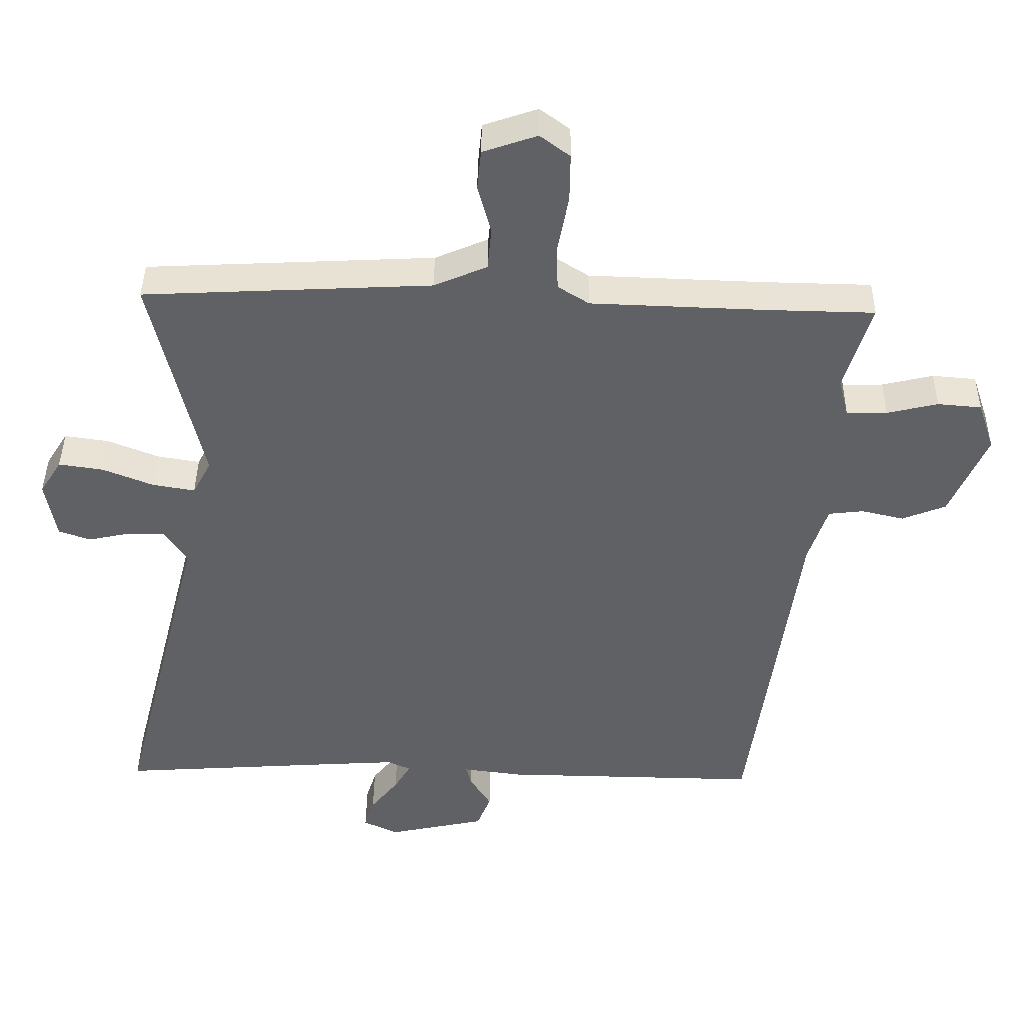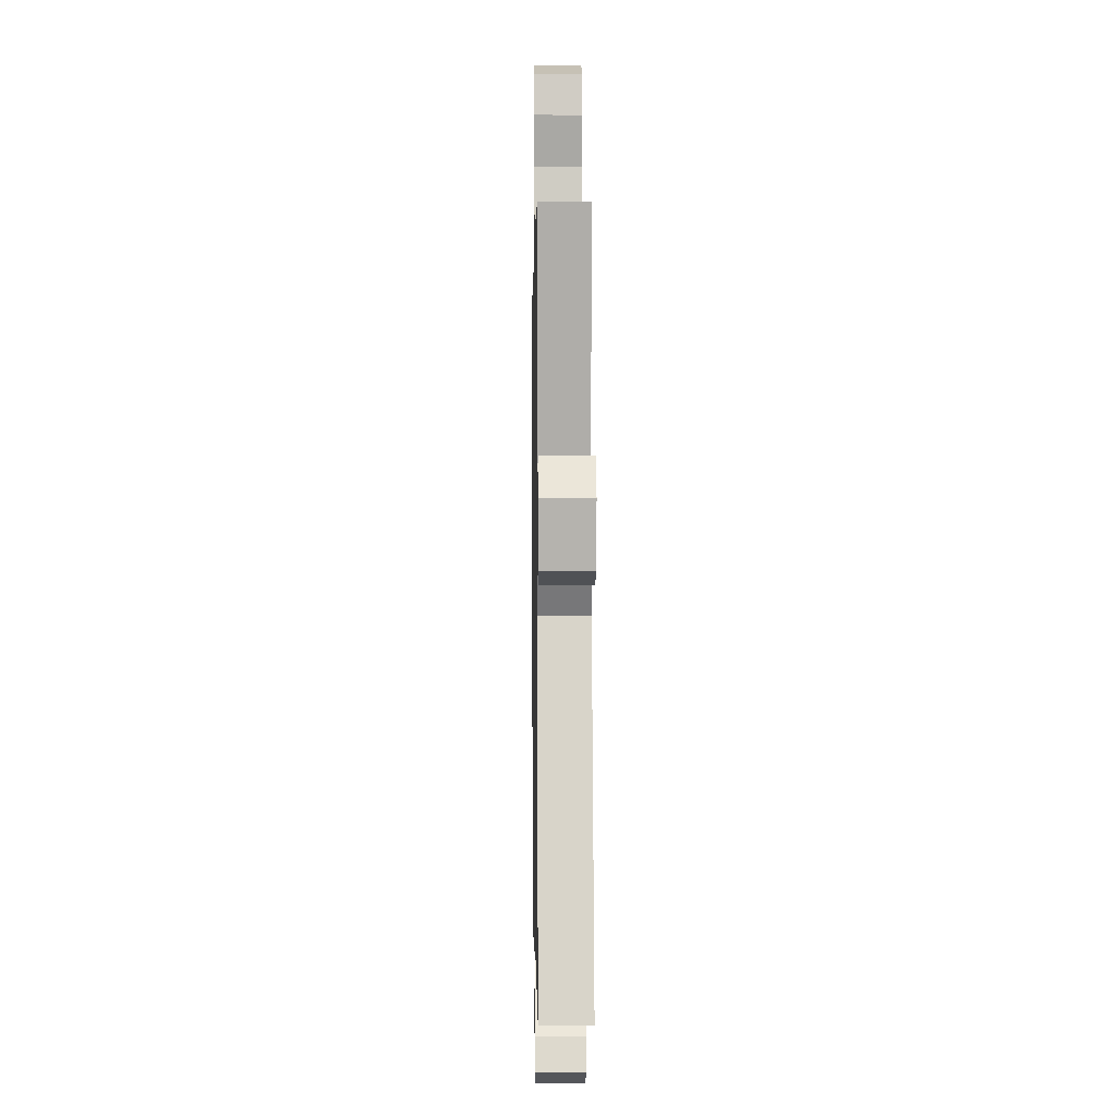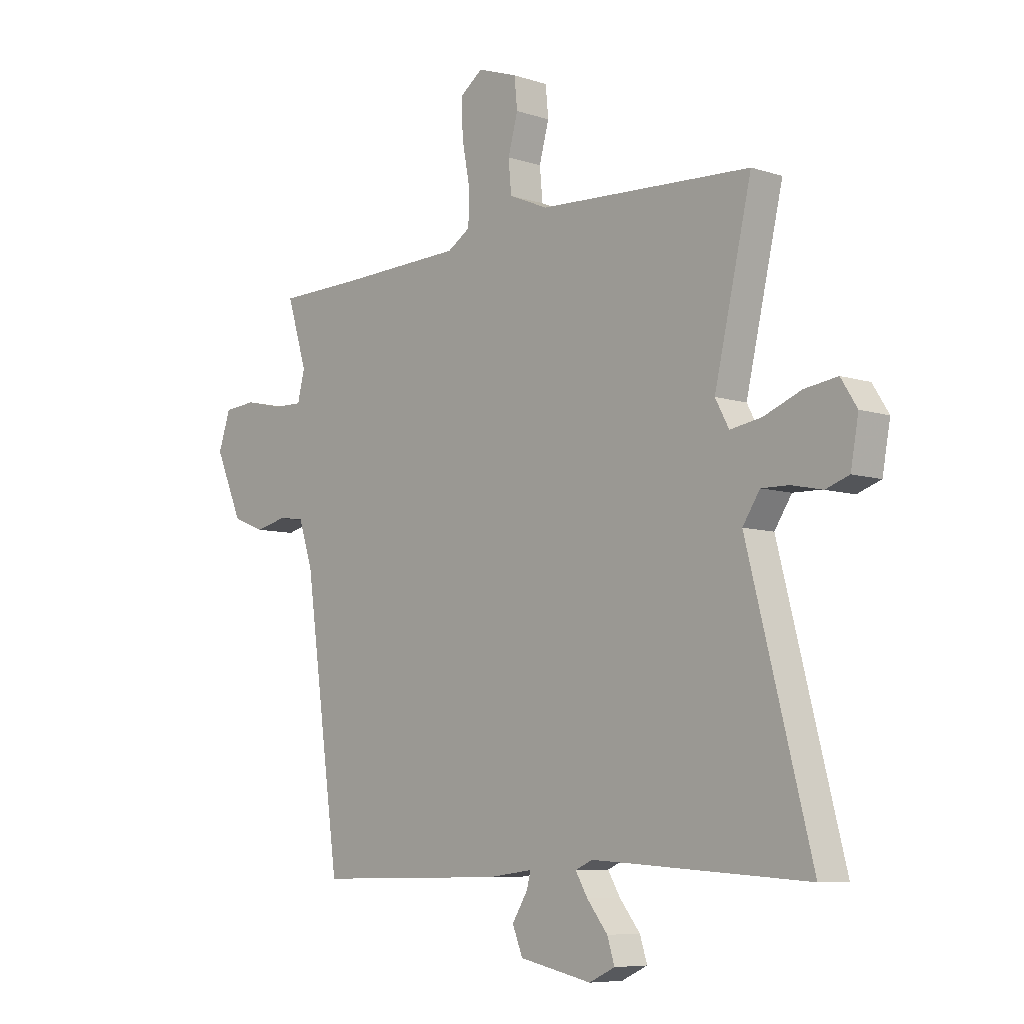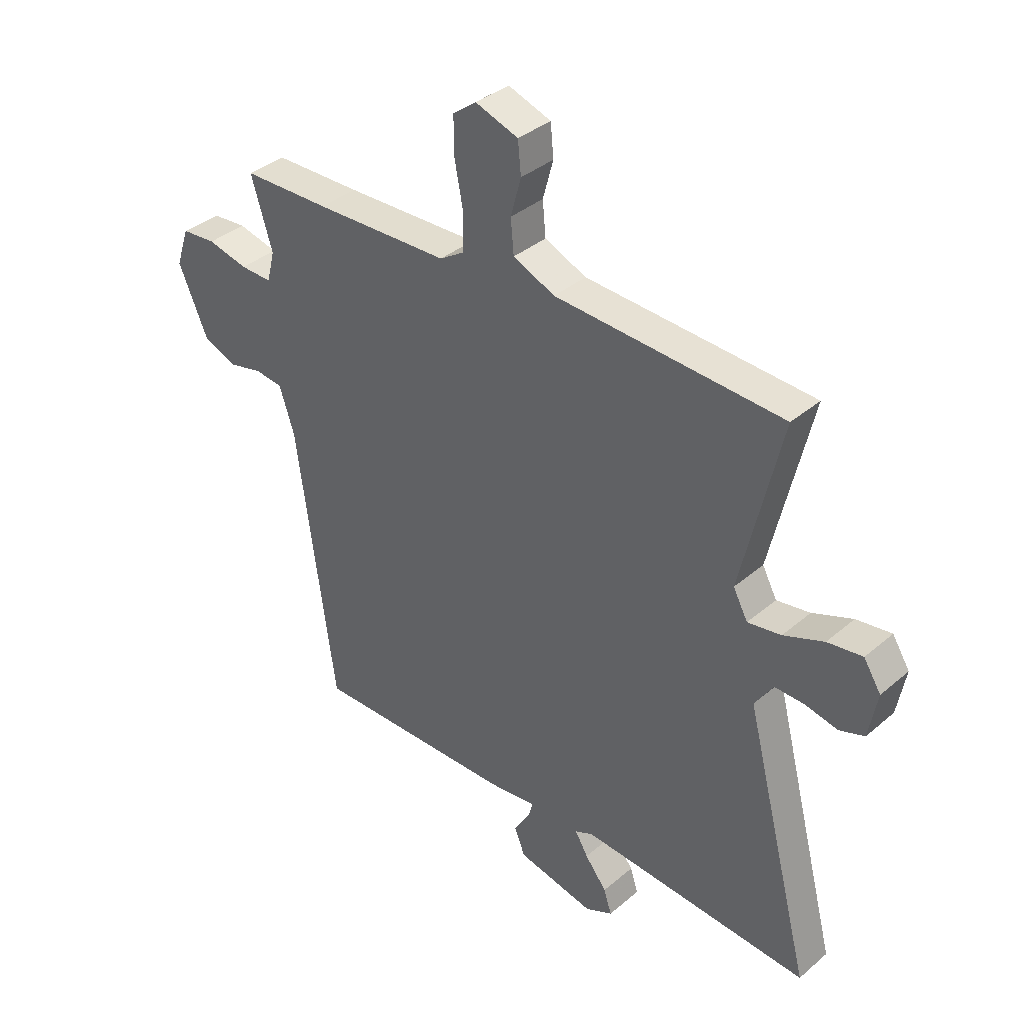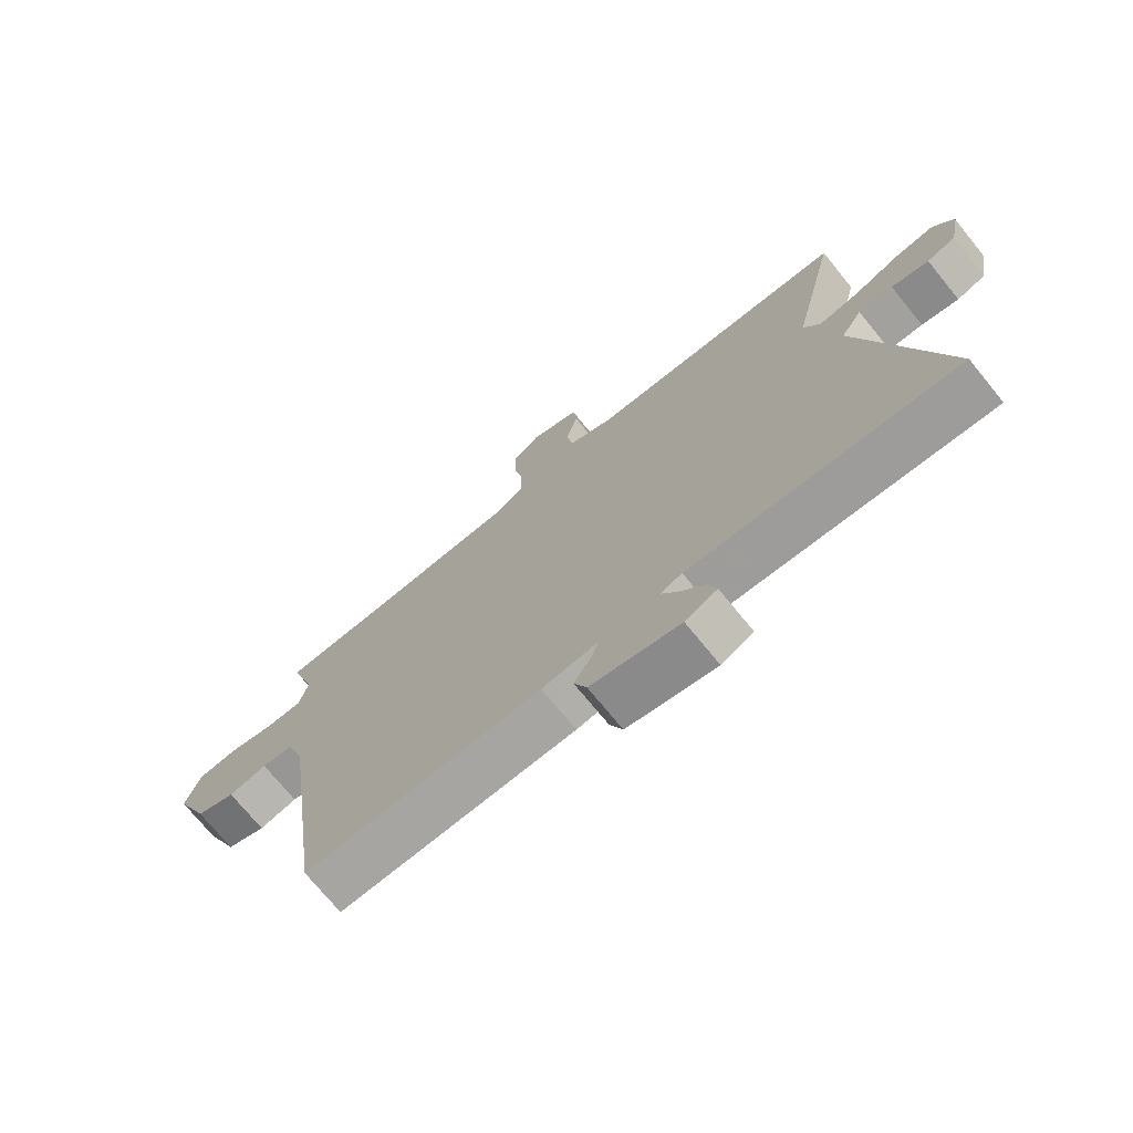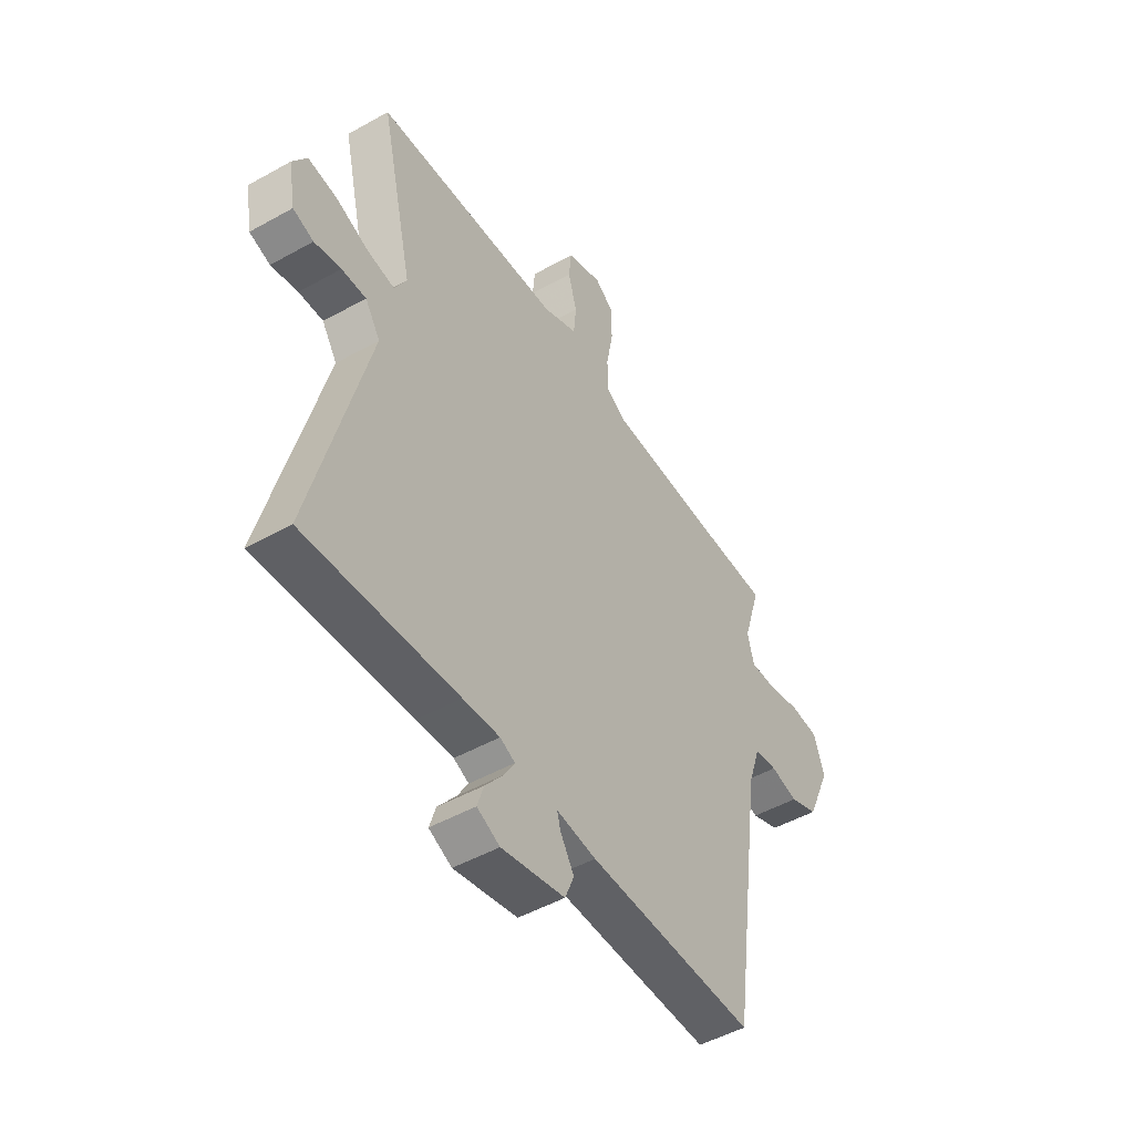
<metadata>
{"format":"obj","ext":"obj","renderer":"f3d","projection":"perspective","resolution":1024,"background":"white","views":[{"elev":41.3,"azim":-179.4,"up":"+Z"},{"elev":-0.1,"azim":89.1,"up":"+Z"},{"elev":-7.2,"azim":47.0,"up":"+Z"},{"elev":37.0,"azim":42.5,"up":"+Z"},{"elev":-72.8,"azim":39.2,"up":"+Z"},{"elev":-48.7,"azim":122.0,"up":"+Z"}]}
</metadata>
<code>
v -0.537 0.07 0.499
v -0.37 0.07 0.503
v -0.111 0.07 0.513
v -0.064 0.07 0.543
v -0.063 0.07 0.614
v -0.079 0.07 0.698
v -0.08 0.07 0.771
v -0.035 0.07 0.805
v 0.047 0.07 0.777
v 0.053 0.07 0.716
v 0.033 0.07 0.643
v 0.039 0.07 0.578
v 0.119 0.07 0.544
v 0.554 0.07 0.524
v 0.478 0.07 0.193
v 0.506 0.07 0.141
v 0.57 0.07 0.152
v 0.647 0.07 0.183
v 0.714 0.07 0.193
v 0.747 0.07 0.141
v 0.731 0.07 0.052
v 0.683 0.07 0.035
v 0.621 0.07 0.048
v 0.564 0.07 0.049
v 0.529 0.07 -0.005
v 0.66 0.07 -0.51
v 0.304 0.07 -0.488
v 0.218 0.07 -0.483
v 0.183 0.07 -0.499
v 0.208 0.07 -0.541
v 0.25 0.07 -0.594
v 0.265 0.07 -0.641
v 0.212 0.07 -0.666
v 0.064 0.07 -0.635
v 0.043 0.07 -0.583
v 0.075 0.07 -0.531
v 0.083 0.07 -0.5
v -0.009 0.07 -0.512
v -0.399 0.07 -0.52
v -0.472 0.07 0.013
v -0.501 0.07 0.101
v -0.554 0.07 0.107
v -0.618 0.07 0.092
v -0.684 0.07 0.118
v -0.74 0.07 0.246
v -0.715 0.07 0.32
v -0.649 0.07 0.326
v -0.572 0.07 0.308
v -0.511 0.07 0.307
v -0.496 0.07 0.366
v -0.537 0 0.499
v -0.37 0 0.503
v -0.111 0 0.513
v -0.064 0 0.543
v -0.063 0 0.614
v -0.079 0 0.698
v -0.08 0 0.771
v -0.035 0 0.805
v 0.047 0 0.777
v 0.053 0 0.716
v 0.033 0 0.643
v 0.039 0 0.578
v 0.119 0 0.544
v 0.554 0 0.524
v 0.478 0 0.193
v 0.506 0 0.141
v 0.57 0 0.152
v 0.647 0 0.183
v 0.714 0 0.193
v 0.747 0 0.141
v 0.731 0 0.052
v 0.683 0 0.035
v 0.621 0 0.048
v 0.564 0 0.049
v 0.529 0 -0.005
v 0.66 0 -0.51
v 0.304 0 -0.488
v 0.218 0 -0.483
v 0.183 0 -0.499
v 0.208 0 -0.541
v 0.25 0 -0.594
v 0.265 0 -0.641
v 0.212 0 -0.666
v 0.064 0 -0.635
v 0.043 0 -0.583
v 0.075 0 -0.531
v 0.083 0 -0.5
v -0.009 0 -0.512
v -0.399 0 -0.52
v -0.472 0 0.013
v -0.501 0 0.101
v -0.554 0 0.107
v -0.618 0 0.092
v -0.684 0 0.118
v -0.74 0 0.246
v -0.715 0 0.32
v -0.649 0 0.326
v -0.572 0 0.308
v -0.511 0 0.307
v -0.496 0 0.366
f 45 46 47 48
f 45 48 49
f 42 43 44 45
f 41 42 45 49
f 40 41 49 50
f 37 38 39 40
f 33 34 35 36
f 33 36 37
f 30 31 32 33
f 29 30 33 37
f 28 29 37 40
f 25 26 27
f 25 27 28 40
f 20 21 22 23
f 20 23 24
f 17 18 19 20
f 16 17 20 24
f 13 14 15
f 12 13 15 16
f 8 9 10 11
f 8 11 12
f 5 6 7 8
f 4 5 8 12
f 3 4 12 16
f 50 1 2
f 24 25 40 50
f 16 24 50
f 2 3 16 50
f 98 97 96 95
f 99 98 95
f 95 94 93 92
f 99 95 92 91
f 100 99 91 90
f 90 89 88 87
f 86 85 84 83
f 87 86 83
f 83 82 81 80
f 87 83 80 79
f 90 87 79 78
f 77 76 75
f 90 78 77 75
f 73 72 71 70
f 74 73 70
f 70 69 68 67
f 74 70 67 66
f 65 64 63
f 66 65 63 62
f 61 60 59 58
f 62 61 58
f 58 57 56 55
f 62 58 55 54
f 66 62 54 53
f 52 51 100
f 100 90 75 74
f 100 74 66
f 100 66 53 52
f 1 51 52 2
f 2 52 53 3
f 3 53 54 4
f 4 54 55 5
f 5 55 56 6
f 6 56 57 7
f 7 57 58 8
f 8 58 59 9
f 9 59 60 10
f 10 60 61 11
f 11 61 62 12
f 12 62 63 13
f 13 63 64 14
f 14 64 65 15
f 15 65 66 16
f 16 66 67 17
f 17 67 68 18
f 18 68 69 19
f 19 69 70 20
f 20 70 71 21
f 21 71 72 22
f 22 72 73 23
f 23 73 74 24
f 24 74 75 25
f 25 75 76 26
f 26 76 77 27
f 27 77 78 28
f 28 78 79 29
f 29 79 80 30
f 30 80 81 31
f 31 81 82 32
f 32 82 83 33
f 33 83 84 34
f 34 84 85 35
f 35 85 86 36
f 36 86 87 37
f 37 87 88 38
f 38 88 89 39
f 39 89 90 40
f 40 90 91 41
f 41 91 92 42
f 42 92 93 43
f 43 93 94 44
f 44 94 95 45
f 45 95 96 46
f 46 96 97 47
f 47 97 98 48
f 48 98 99 49
f 49 99 100 50
f 50 100 51 1

</code>
